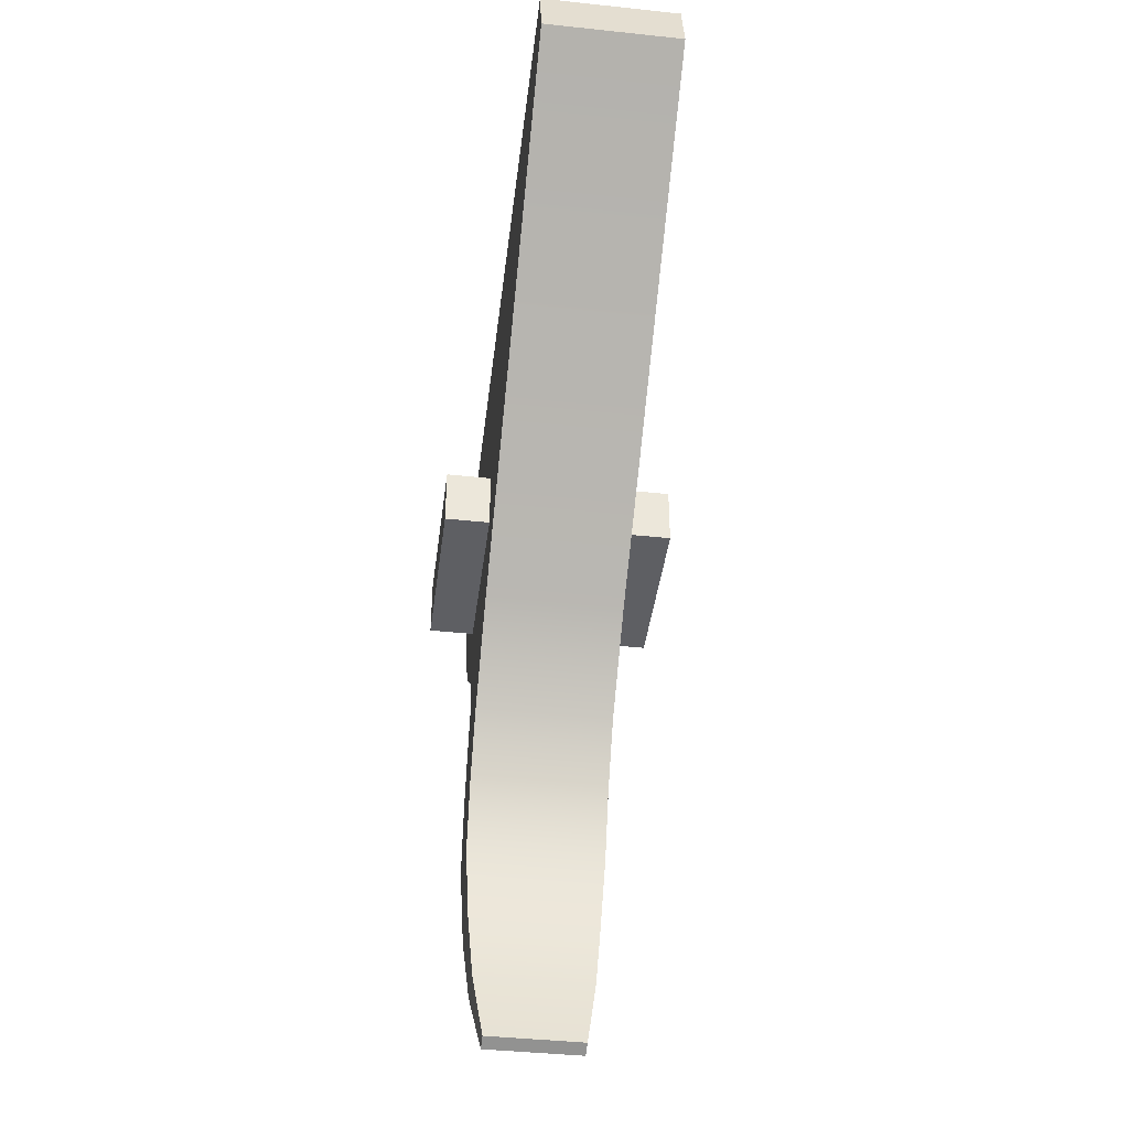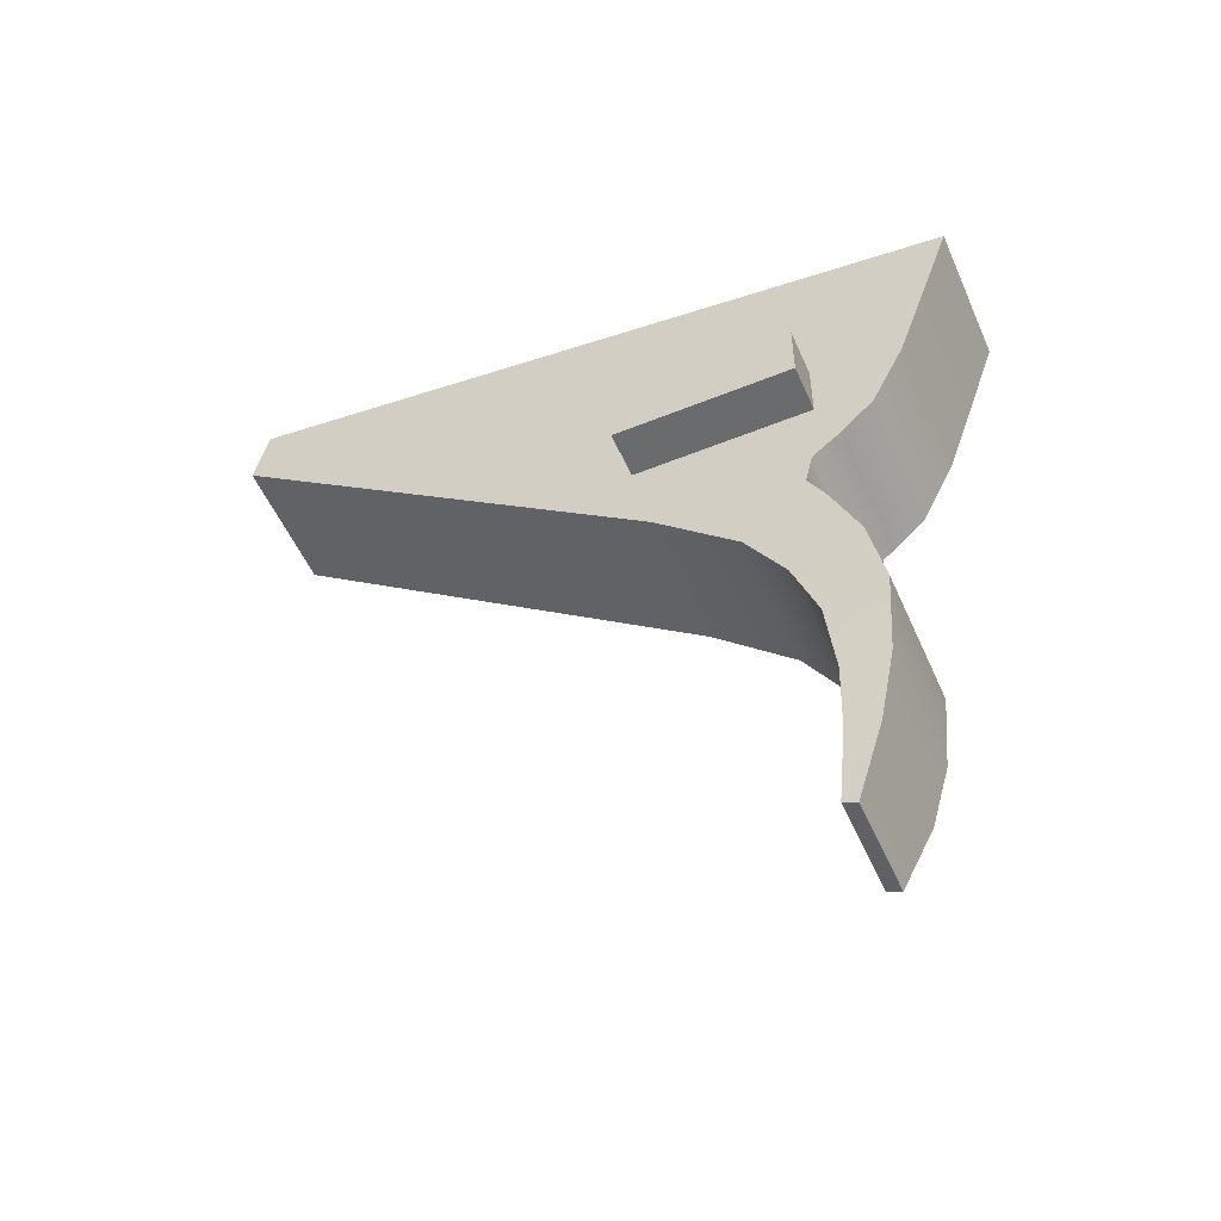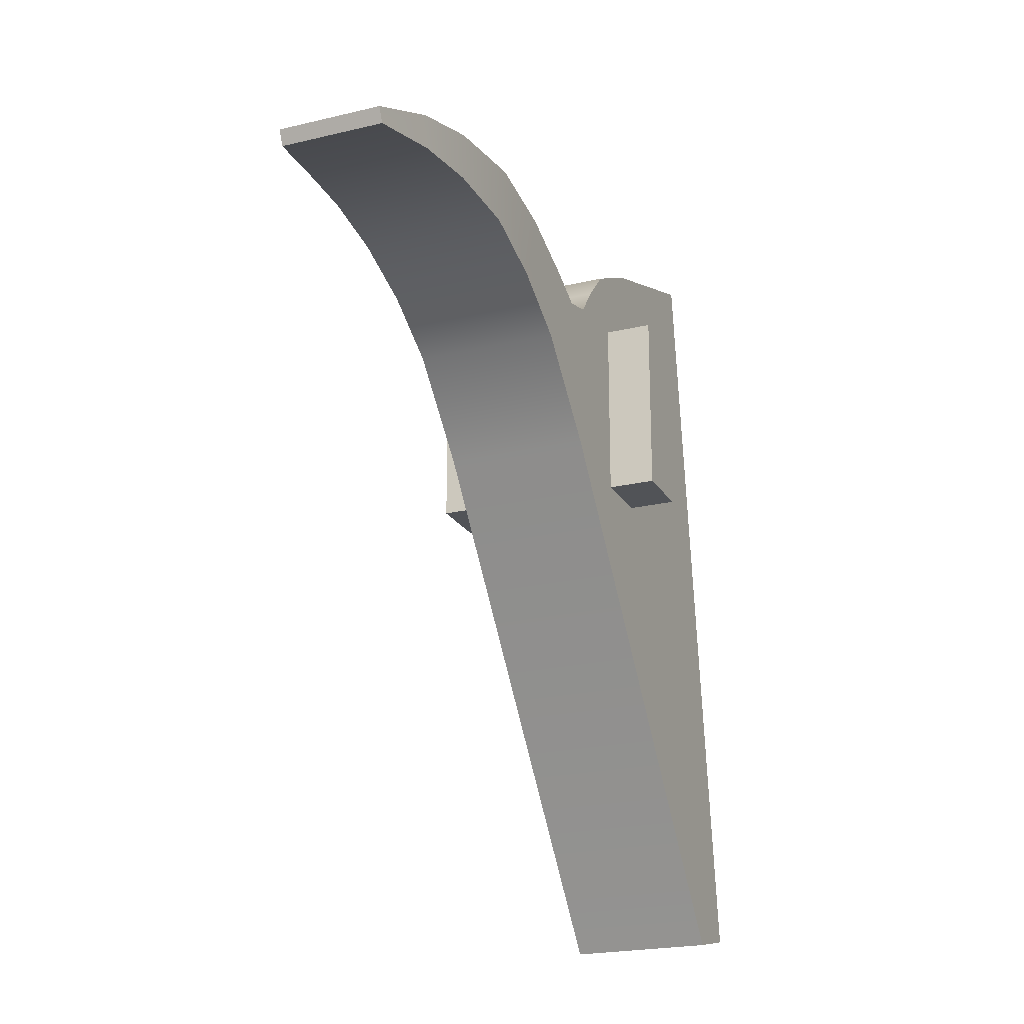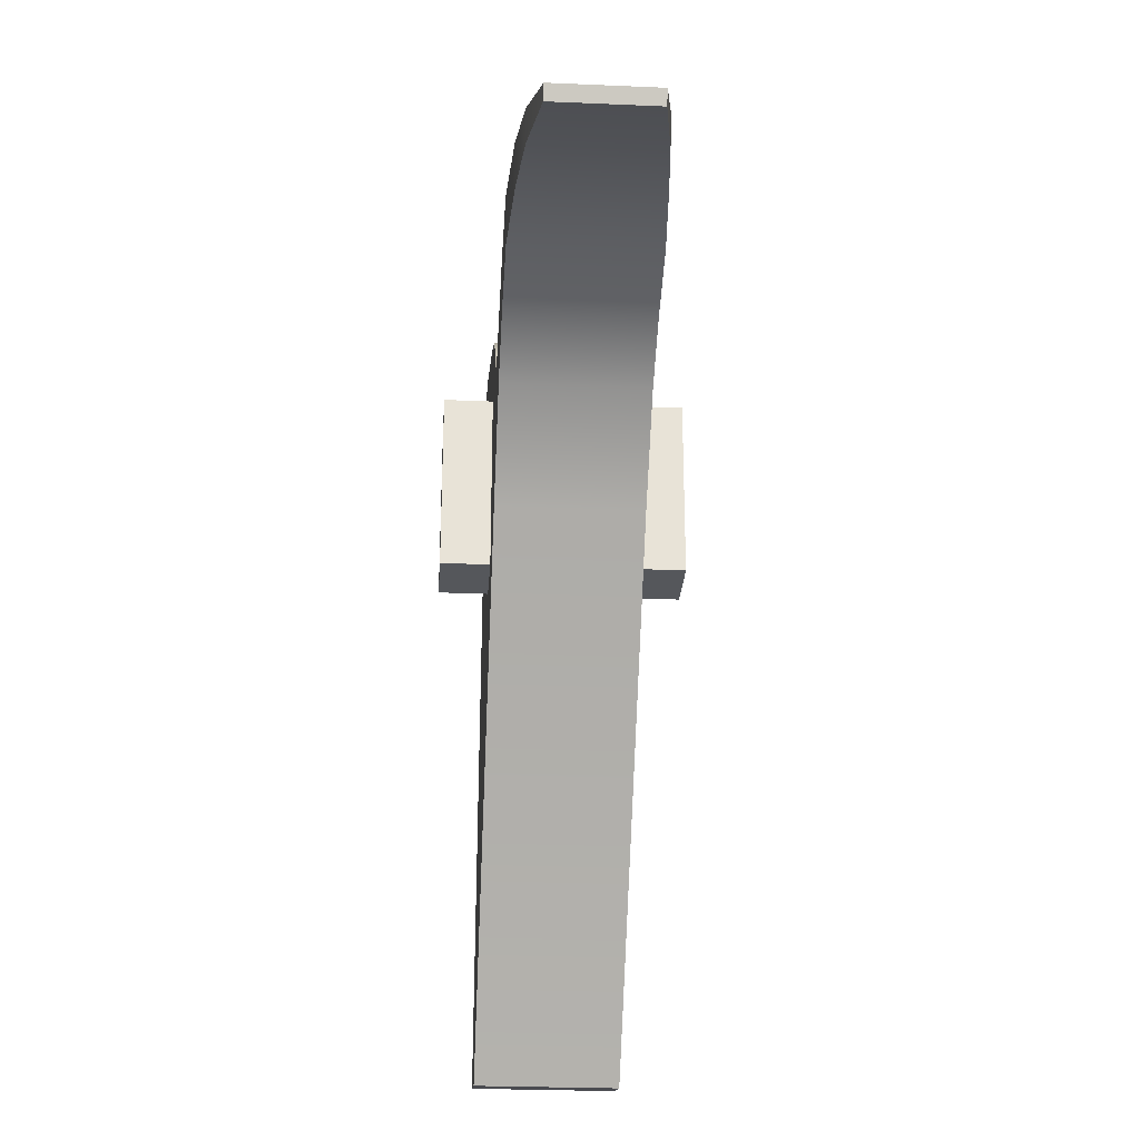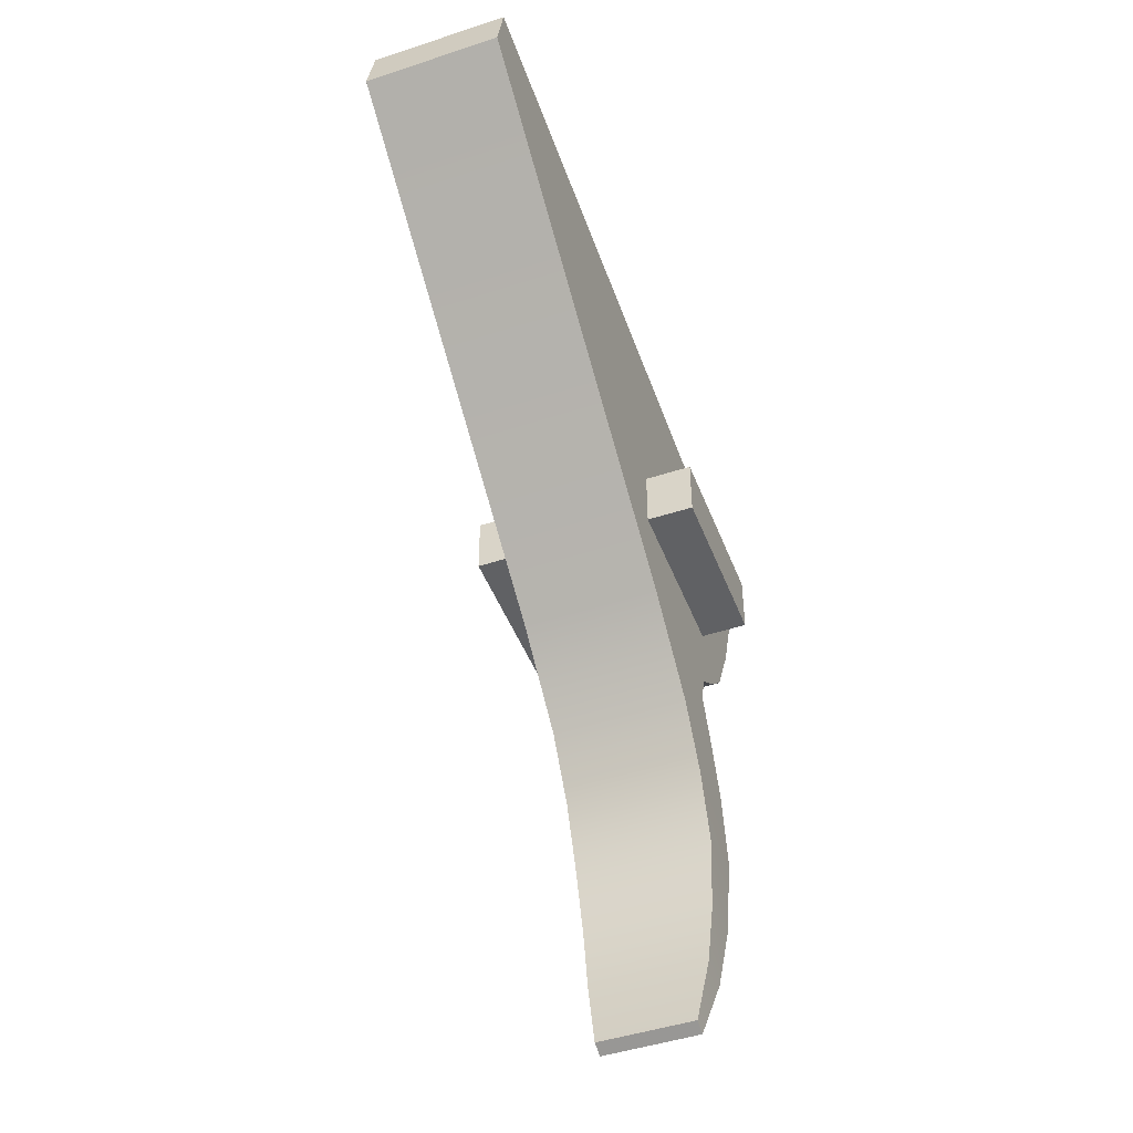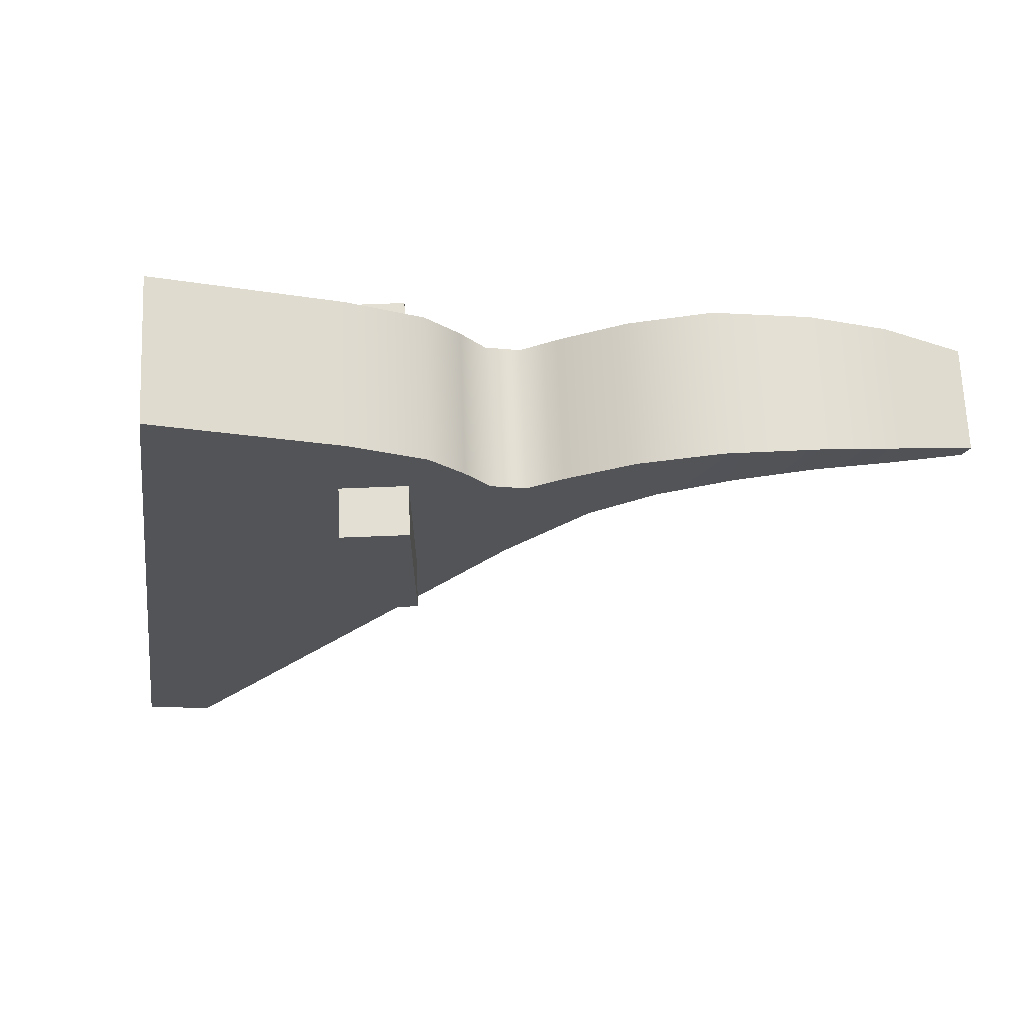
<metadata>
{"format":"obj","ext":"obj","renderer":"f3d","projection":"perspective","resolution":1024,"background":"white","views":[{"elev":-41.8,"azim":-7.3,"up":"+Z"},{"elev":-53.2,"azim":113.5,"up":"+Z"},{"elev":-21.7,"azim":-157.0,"up":"+Y"},{"elev":-26.8,"azim":176.2,"up":"+Y"},{"elev":-46.8,"azim":20.5,"up":"+Z"},{"elev":66.9,"azim":87.7,"up":"+Y"}]}
</metadata>
<code>
g trigger_LOD1
v -0.00266 0.02481 -0.01052
v -0.002659 -0.0005172 4.684e-05
v -0.00266 0.02355 -0.01172
v -0.002659 0.02611 -0.007907
v -0.00266 0.02243 -0.01258
v -0.00266 0.02213 -0.01381
v -0.00266 0.01655 -0.01303
v -0.00266 0.01975 -0.01602
v -0.00266 0.02283 -0.01512
v -0.00266 0.02122 -0.01838
v -0.00266 0.02385 -0.01751
v -0.00266 0.02443 -0.02043
v -0.002647 0.02215 -0.02094
v -0.002506 0.02414 -0.02379
v -0.002473 0.02243 -0.02375
v -0.002276 0.02347 -0.02651
v -0.002263 0.02229 -0.02627
v -0.001869 0.02185 -0.02898
v -0.001869 0.02237 -0.02922
v -0.002659 -2.117e-06 0.002392
v -0.002659 0.02836 -0.001479
v 0.002683 -0.0005172 4.684e-05
v 0.002683 0.02481 -0.01052
v 0.002683 0.02355 -0.01172
v 0.002683 0.02611 -0.007907
v 0.002683 0.02243 -0.01258
v 0.002683 0.02213 -0.01381
v 0.002683 0.01655 -0.01303
v 0.002683 0.01975 -0.01602
v 0.002683 0.02283 -0.01512
v 0.002683 0.02122 -0.01838
v 0.002683 0.02385 -0.01751
v 0.002683 0.02443 -0.02043
v 0.002671 0.02215 -0.02094
v 0.00253 0.02414 -0.02379
v 0.002497 0.02243 -0.02375
v 0.0023 0.02347 -0.02651
v 0.002287 0.02229 -0.02627
v 0.001893 0.02185 -0.02898
v 0.001893 0.02237 -0.02922
v 0.002683 -2.117e-06 0.002392
v 0.002683 0.02836 -0.001479
v 0.002683 0.02481 -0.01052
v -0.00266 0.02355 -0.01172
v 0.002683 0.02355 -0.01172
v -0.00266 0.02481 -0.01052
v 0.002683 0.02611 -0.007907
v -0.002659 0.02611 -0.007907
v -0.00266 0.02243 -0.01258
v 0.002683 0.02243 -0.01258
v -0.00266 0.02213 -0.01381
v 0.002683 0.02213 -0.01381
v -0.00266 0.02283 -0.01512
v 0.002683 0.02283 -0.01512
v -0.00266 0.02385 -0.01751
v 0.002683 0.02385 -0.01751
v -0.00266 0.02443 -0.02043
v 0.002683 0.02443 -0.02043
v -0.002506 0.02414 -0.02379
v 0.00253 0.02414 -0.02379
v -0.002276 0.02347 -0.02651
v 0.0023 0.02347 -0.02651
v -0.001869 0.02237 -0.02922
v 0.001893 0.02237 -0.02922
v 0.002683 0.01655 -0.01303
v -0.002659 -0.0005172 4.684e-05
v 0.002683 -0.0005172 4.684e-05
v -0.00266 0.01655 -0.01303
v 0.002683 0.01975 -0.01602
v -0.00266 0.01975 -0.01602
v 0.002683 0.02122 -0.01838
v -0.00266 0.02122 -0.01838
v 0.002671 0.02215 -0.02094
v -0.002647 0.02215 -0.02094
v 0.002497 0.02243 -0.02375
v -0.002473 0.02243 -0.02375
v 0.002287 0.02229 -0.02627
v -0.002263 0.02229 -0.02627
v 0.001893 0.02185 -0.02898
v -0.001869 0.02185 -0.02898
v 0.001893 0.02237 -0.02922
v -0.001869 0.02185 -0.02898
v 0.001893 0.02185 -0.02898
v -0.001869 0.02237 -0.02922
v 0.002683 0.02836 -0.001479
v -0.002659 0.02836 -0.001479
v 0.002683 -0.0005172 4.684e-05
v -0.002659 -2.117e-06 0.002392
v 0.002683 -2.117e-06 0.002392
v -0.002659 -0.0005172 4.684e-05
v -0.004404 0.0227 -0.00978
v -0.004404 0.01588 -0.007379
v -0.004404 0.01588 -0.00978
v -0.004404 0.0227 -0.007379
v -0.002137 0.0227 -0.00978
v -0.004404 0.01588 -0.00978
v -0.002137 0.01588 -0.00978
v -0.004404 0.0227 -0.00978
v -0.002137 0.01588 -0.00978
v -0.004404 0.01588 -0.007379
v -0.002137 0.01588 -0.007379
v -0.004404 0.01588 -0.00978
v -0.002137 0.01588 -0.007379
v -0.004404 0.0227 -0.007379
v -0.002137 0.0227 -0.007379
v -0.004404 0.01588 -0.007379
v -0.002137 0.0227 -0.007379
v -0.004404 0.0227 -0.00978
v -0.002137 0.0227 -0.00978
v -0.004404 0.0227 -0.007379
v 0.004496 0.0227 -0.00978
v 0.004496 0.01588 -0.007379
v 0.004496 0.0227 -0.007379
v 0.004496 0.01588 -0.00978
v 0.002229 0.0227 -0.00978
v 0.004496 0.01588 -0.00978
v 0.004496 0.0227 -0.00978
v 0.002229 0.01588 -0.00978
v 0.002229 0.01588 -0.00978
v 0.004496 0.01588 -0.007379
v 0.004496 0.01588 -0.00978
v 0.002229 0.01588 -0.007379
v 0.002229 0.01588 -0.007379
v 0.004496 0.0227 -0.007379
v 0.004496 0.01588 -0.007379
v 0.002229 0.0227 -0.007379
v 0.002229 0.0227 -0.007379
v 0.004496 0.0227 -0.00978
v 0.004496 0.0227 -0.007379
v 0.002229 0.0227 -0.00978
g trigger_LOD1_0
f 3 2 1
f 4 1 2
f 5 2 3
f 6 2 5
f 7 2 6
f 7 6 8
f 9 8 6
f 8 9 10
f 11 10 9
f 11 12 10
f 13 10 12
f 12 14 13
f 15 13 14
f 14 16 15
f 17 15 16
f 17 16 18
f 19 18 16
f 2 20 4
f 21 4 20
f 24 23 22
f 25 22 23
f 26 24 22
f 27 26 22
f 28 27 22
f 28 29 27
f 30 27 29
f 29 31 30
f 32 30 31
f 32 31 33
f 34 33 31
f 33 34 35
f 36 35 34
f 35 36 37
f 38 37 36
f 38 39 37
f 40 37 39
f 22 25 41
f 42 41 25
f 45 44 43
f 46 43 44
f 43 46 47
f 48 47 46
f 44 45 49
f 50 49 45
f 49 50 51
f 52 51 50
f 51 52 53
f 54 53 52
f 53 54 55
f 56 55 54
f 55 56 57
f 58 57 56
f 57 58 59
f 60 59 58
f 59 60 61
f 62 61 60
f 61 62 63
f 64 63 62
f 67 66 65
f 68 65 66
f 65 68 69
f 70 69 68
f 69 70 71
f 72 71 70
f 71 72 73
f 74 73 72
f 73 74 75
f 76 75 74
f 75 76 77
f 78 77 76
f 77 78 79
f 80 79 78
f 83 82 81
f 84 81 82
f 47 48 85
f 86 85 48
f 89 88 87
f 90 87 88
f 93 92 91
f 94 91 92
f 97 96 95
f 98 95 96
f 101 100 99
f 102 99 100
f 105 104 103
f 106 103 104
f 109 108 107
f 110 107 108
f 113 112 111
f 114 111 112
f 117 116 115
f 118 115 116
f 121 120 119
f 122 119 120
f 125 124 123
f 126 123 124
f 129 128 127
f 130 127 128

</code>
